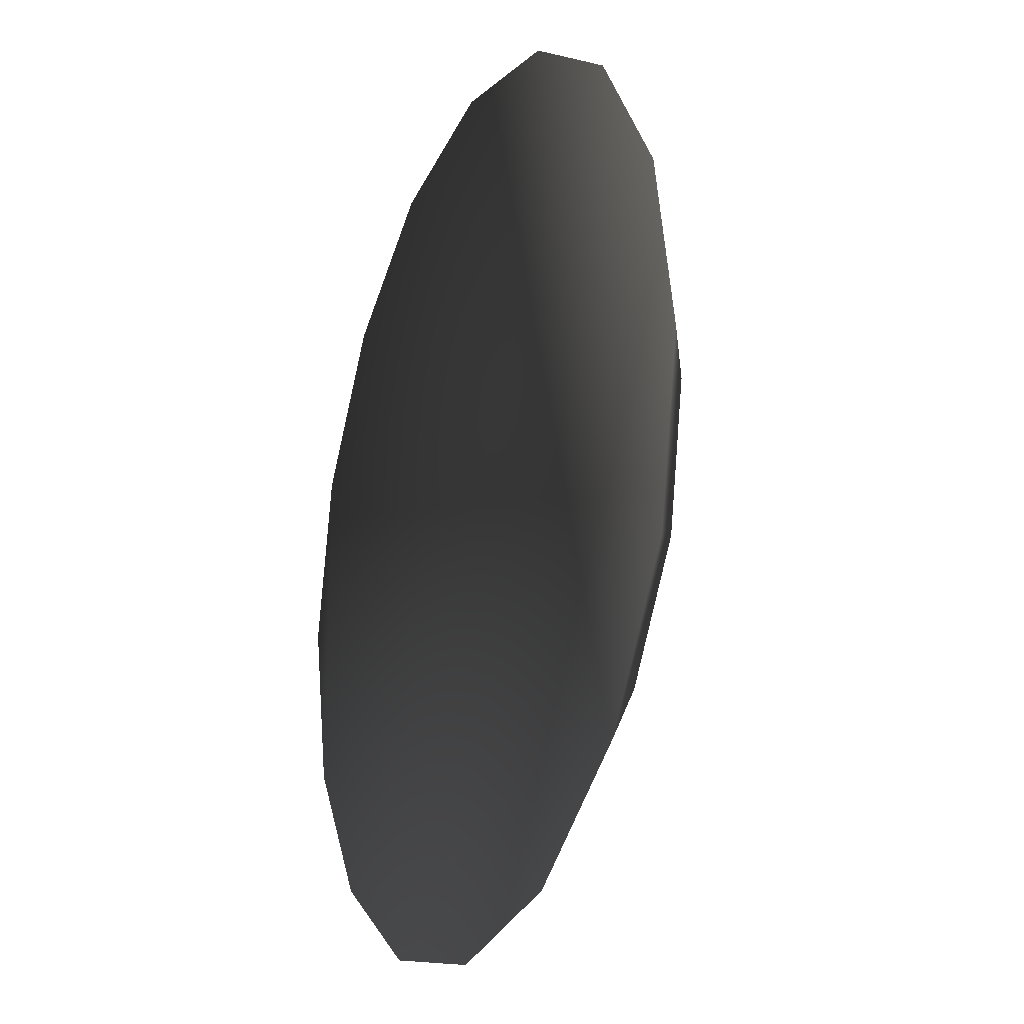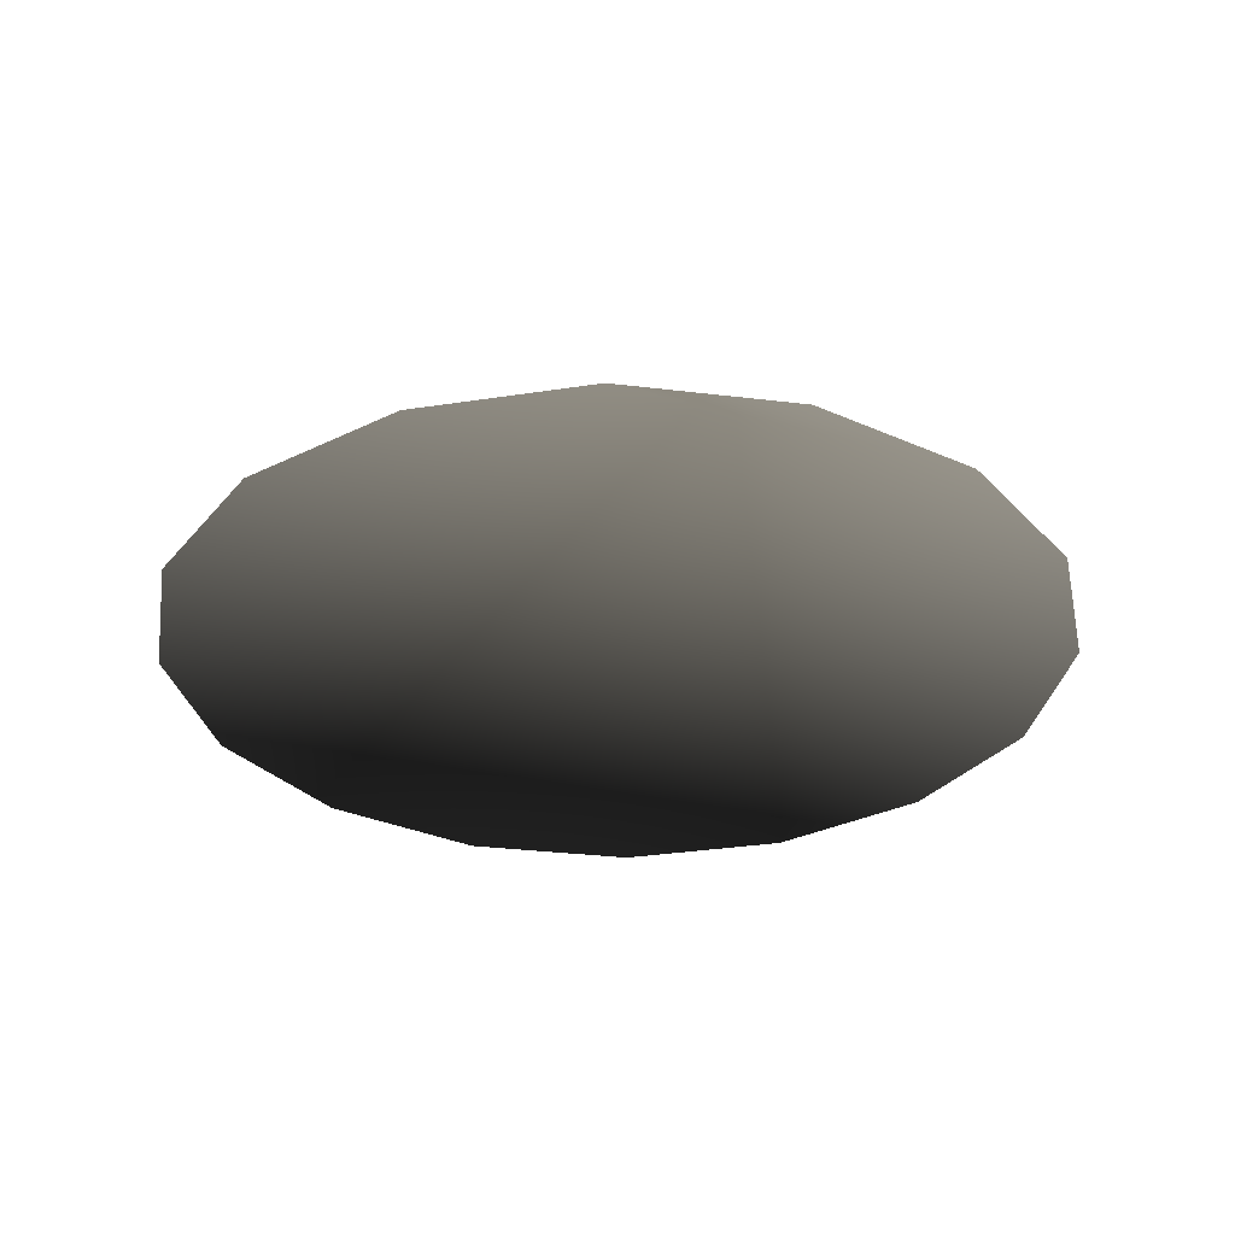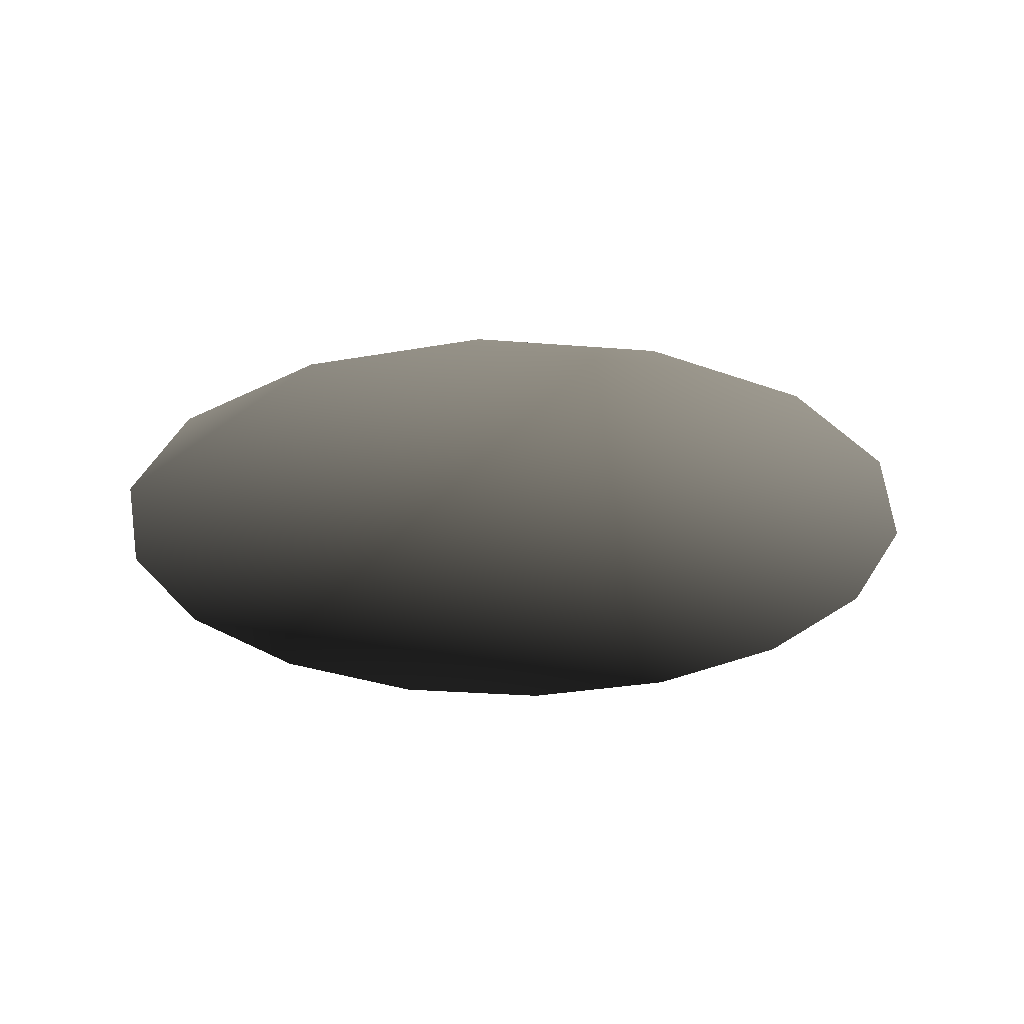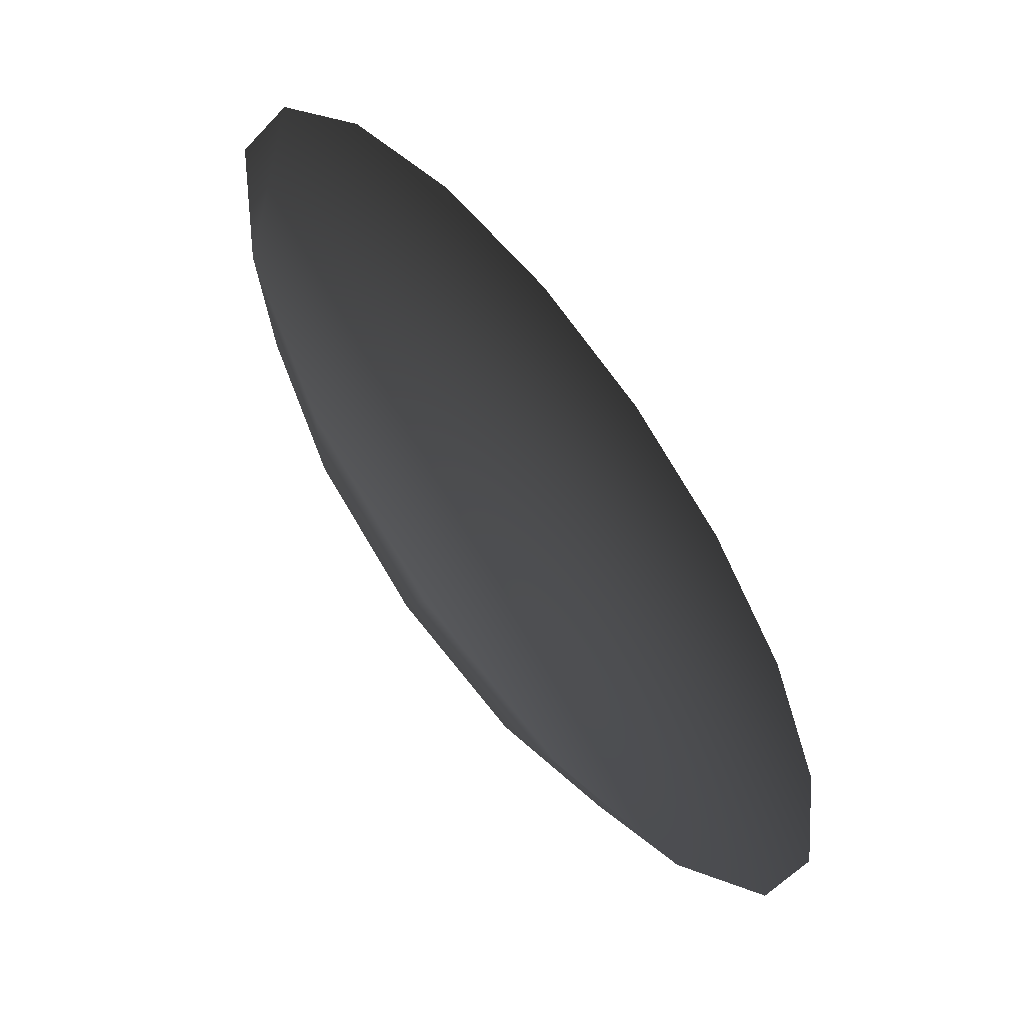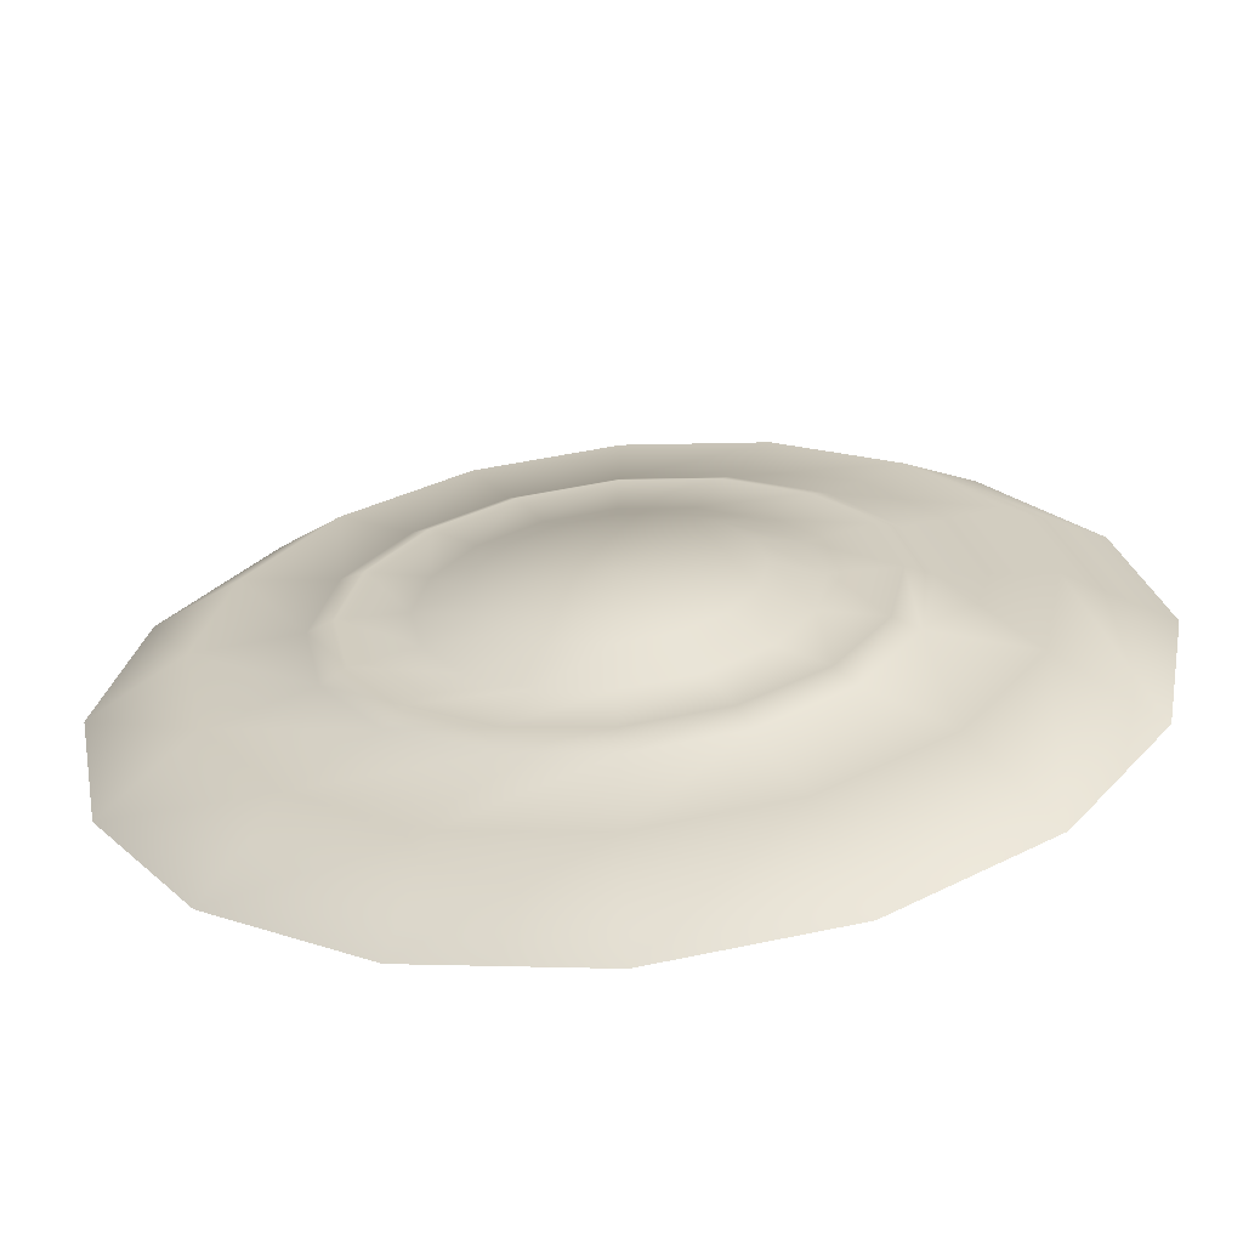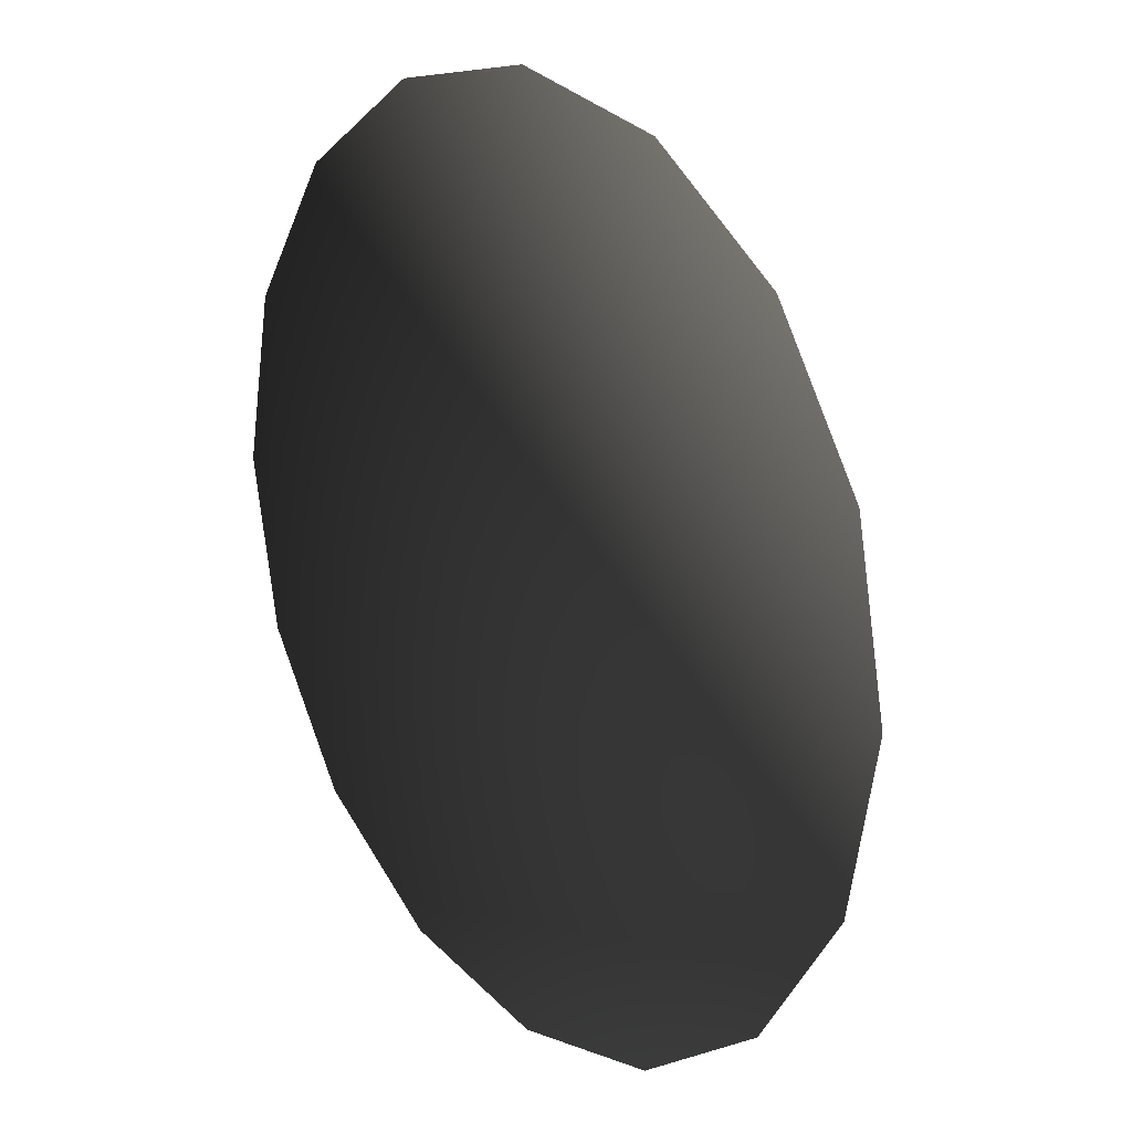
<metadata>
{"format":"obj","ext":"obj","renderer":"f3d","projection":"perspective","resolution":1024,"background":"white","views":[{"elev":-20.9,"azim":-113.2,"up":"+Y"},{"elev":-31.1,"azim":68.8,"up":"+Z"},{"elev":-28.1,"azim":139.2,"up":"+Z"},{"elev":-59.2,"azim":128.2,"up":"+Y"},{"elev":-64.1,"azim":5.9,"up":"+Y"},{"elev":19.5,"azim":-128.0,"up":"+Y"}]}
</metadata>
<code>
g
v  2.138 4e-06 0.4521
v  1.975 0.8181 0.4521
v  1.434 0.5939 0.6451
v  1.552 4e-06 0.6451
v  1.512 1.512 0.4521
v  1.097 1.097 0.6451
v  0.8181 1.975 0.4521
v  0.5939 1.434 0.6451
v  4e-06 2.138 0.4521
v  2e-06 1.552 0.6451
v  -0.8181 1.975 0.4521
v  -0.5939 1.434 0.6451
v  -1.512 1.512 0.4521
v  -1.097 1.097 0.6451
v  -1.975 0.8181 0.4521
v  -1.434 0.5939 0.6451
v  -2.138 4e-06 0.4521
v  -1.552 4e-06 0.6451
v  -1.975 -0.818 0.4521
v  -1.434 -0.5939 0.6451
v  -1.512 -1.512 0.4521
v  -1.097 -1.097 0.6451
v  -0.818 -1.975 0.4521
v  -0.5939 -1.434 0.6451
v  4e-06 -2.138 0.4521
v  2e-06 -1.552 0.6451
v  0.8181 -1.975 0.4521
v  0.5939 -1.434 0.6451
v  1.512 -1.512 0.4521
v  1.097 -1.097 0.6451
v  1.975 -0.818 0.4521
v  1.434 -0.5939 0.6451
v  2.921 4e-06 0.4521
v  2.699 1.118 0.4521
v  2.065 2.065 0.4521
v  1.118 2.699 0.4521
v  4e-06 2.921 0.4521
v  -1.118 2.699 0.4521
v  -2.065 2.065 0.4521
v  -2.699 1.118 0.4521
v  -2.921 4e-06 0.4521
v  -2.699 -1.118 0.4521
v  -2.065 -2.065 0.4521
v  -1.118 -2.699 0.4521
v  0 -2.921 0.4521
v  1.118 -2.699 0.4521
v  2.065 -2.065 0.4521
v  2.699 -1.118 0.4521
v  3.233 4e-06 0.3323
v  2.987 1.237 0.3323
v  2.286 2.286 0.3323
v  1.237 2.987 0.3323
v  5e-06 3.233 0.3323
v  -1.237 2.987 0.3323
v  -2.286 2.286 0.3323
v  -2.987 1.237 0.3323
v  -3.233 4e-06 0.3323
v  -2.987 -1.237 0.3323
v  -2.286 -2.286 0.3323
v  -1.237 -2.987 0.3323
v  2e-06 -3.233 0.3323
v  1.237 -2.987 0.3323
v  2.286 -2.286 0.3323
v  2.987 -1.237 0.3323
v  4.484 4e-06 0.2208
v  4.142 1.716 0.2208
v  3.17 3.17 0.2208
v  1.716 4.142 0.2208
v  5e-06 4.484 0.2208
v  -1.716 4.142 0.2208
v  -3.17 3.17 0.2208
v  -4.142 1.716 0.2208
v  -4.484 4e-06 0.2208
v  -4.142 -1.716 0.2208
v  -3.17 -3.17 0.2208
v  -1.716 -4.142 0.2208
v  2e-06 -4.484 0.2208
v  1.716 -4.142 0.2208
v  3.171 -3.17 0.2208
v  4.142 -1.716 0.2208
v  2e-06 4e-06 0.7104
v  5.685 4e-06 -0.4521
v  5.252 2.176 -0.4521
v  4.02 4.02 -0.4521
v  2.176 5.252 -0.4521
v  7e-06 5.685 -0.4521
v  -2.176 5.252 -0.4521
v  -4.02 4.02 -0.4521
v  -5.252 2.176 -0.4521
v  -5.685 4e-06 -0.4521
v  -5.252 -2.176 -0.4521
v  -4.02 -4.02 -0.4521
v  -2.176 -5.252 -0.4521
v  1e-06 -5.685 -0.4521
v  2.176 -5.252 -0.4521
v  4.02 -4.02 -0.4521
v  5.252 -2.176 -0.4521
g (null)
f 1 2 3 4
f 2 5 6 3
f 5 7 8 6
f 7 9 10 8
f 9 11 12 10
f 11 13 14 12
f 13 15 16 14
f 15 17 18 16
f 17 19 20 18
f 19 21 22 20
f 21 23 24 22
f 23 25 26 24
f 25 27 28 26
f 27 29 30 28
f 29 31 32 30
f 31 1 4 32
f 2 1 33 34
f 5 2 34 35
f 7 5 35 36
f 9 7 36 37
f 11 9 37 38
f 13 11 38 39
f 15 13 39 40
f 17 15 40 41
f 19 17 41 42
f 21 19 42 43
f 23 21 43 44
f 25 23 44 45
f 27 25 45 46
f 29 27 46 47
f 31 29 47 48
f 1 31 48 33
f 34 33 49 50
f 35 34 50 51
f 36 35 51 52
f 37 36 52 53
f 38 37 53 54
f 39 38 54 55
f 40 39 55 56
f 41 40 56 57
f 42 41 57 58
f 43 42 58 59
f 44 43 59 60
f 45 44 60 61
f 46 45 61 62
f 47 46 62 63
f 48 47 63 64
f 33 48 64 49
f 50 49 65 66
f 51 50 66 67
f 52 51 67 68
f 53 52 68 69
f 54 53 69 70
f 55 54 70 71
f 56 55 71 72
f 57 56 72 73
f 58 57 73 74
f 59 58 74 75
f 60 59 75 76
f 61 60 76 77
f 62 61 77 78
f 63 62 78 79
f 64 63 79 80
f 49 64 80 65
f 66 65 82 83
f 67 66 83 84
f 68 67 84 85
f 69 68 85 86
f 70 69 86 87
f 71 70 87 88
f 72 71 88 89
f 73 72 89 90
f 74 73 90 91
f 75 74 91 92
f 76 75 92 93
f 77 76 93 94
f 78 77 94 95
f 79 78 95 96
f 80 79 96 97
f 65 80 97 82
f 91 95 93 92
f 89 87 91 90
f 85 83 87 86
f 83 95 91 87
f 97 95 83 82
f 4 3 81
f 3 6 81
f 6 8 81
f 8 10 81
f 10 12 81
f 12 14 81
f 14 16 81
f 16 18 81
f 18 20 81
f 20 22 81
f 22 24 81
f 24 26 81
f 26 28 81
f 28 30 81
f 30 32 81
f 32 4 81
f 89 88 87
f 85 84 83
f 97 96 95
f 93 95 94
g

</code>
